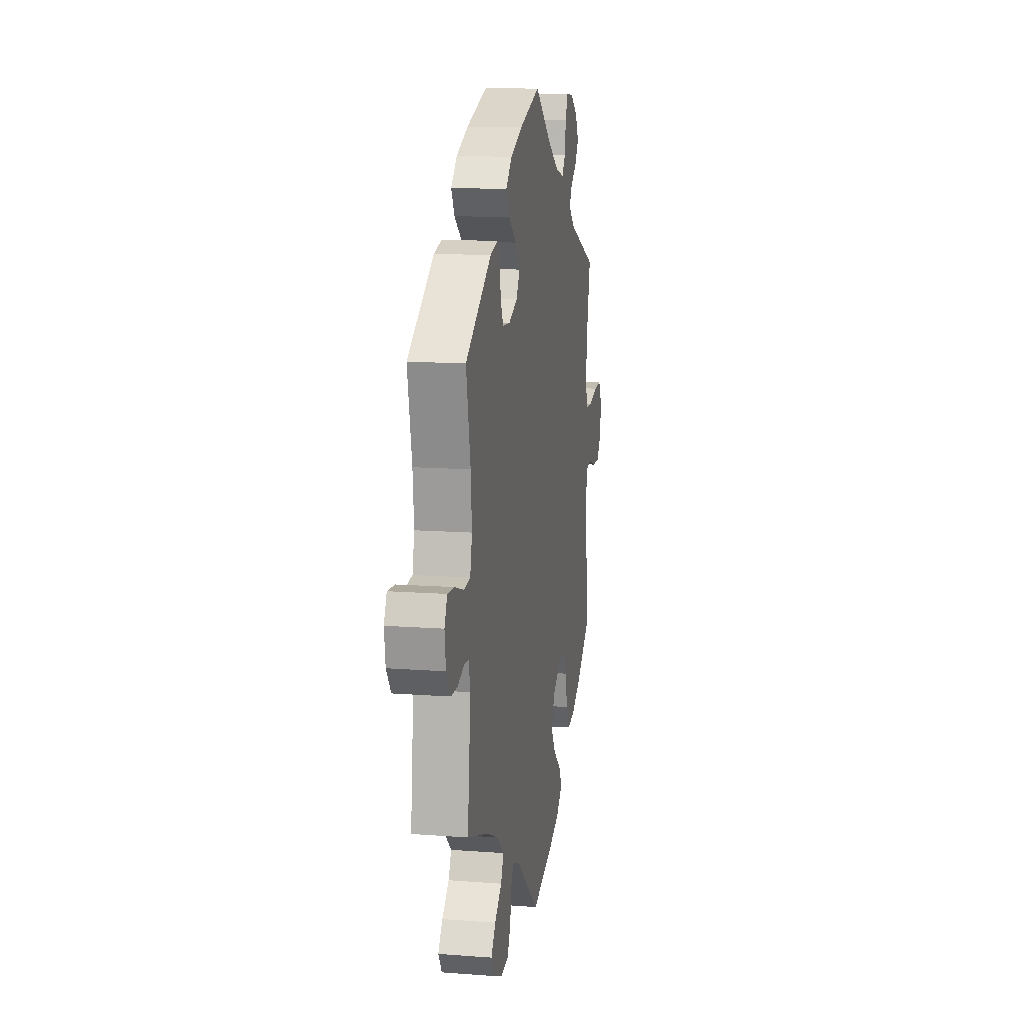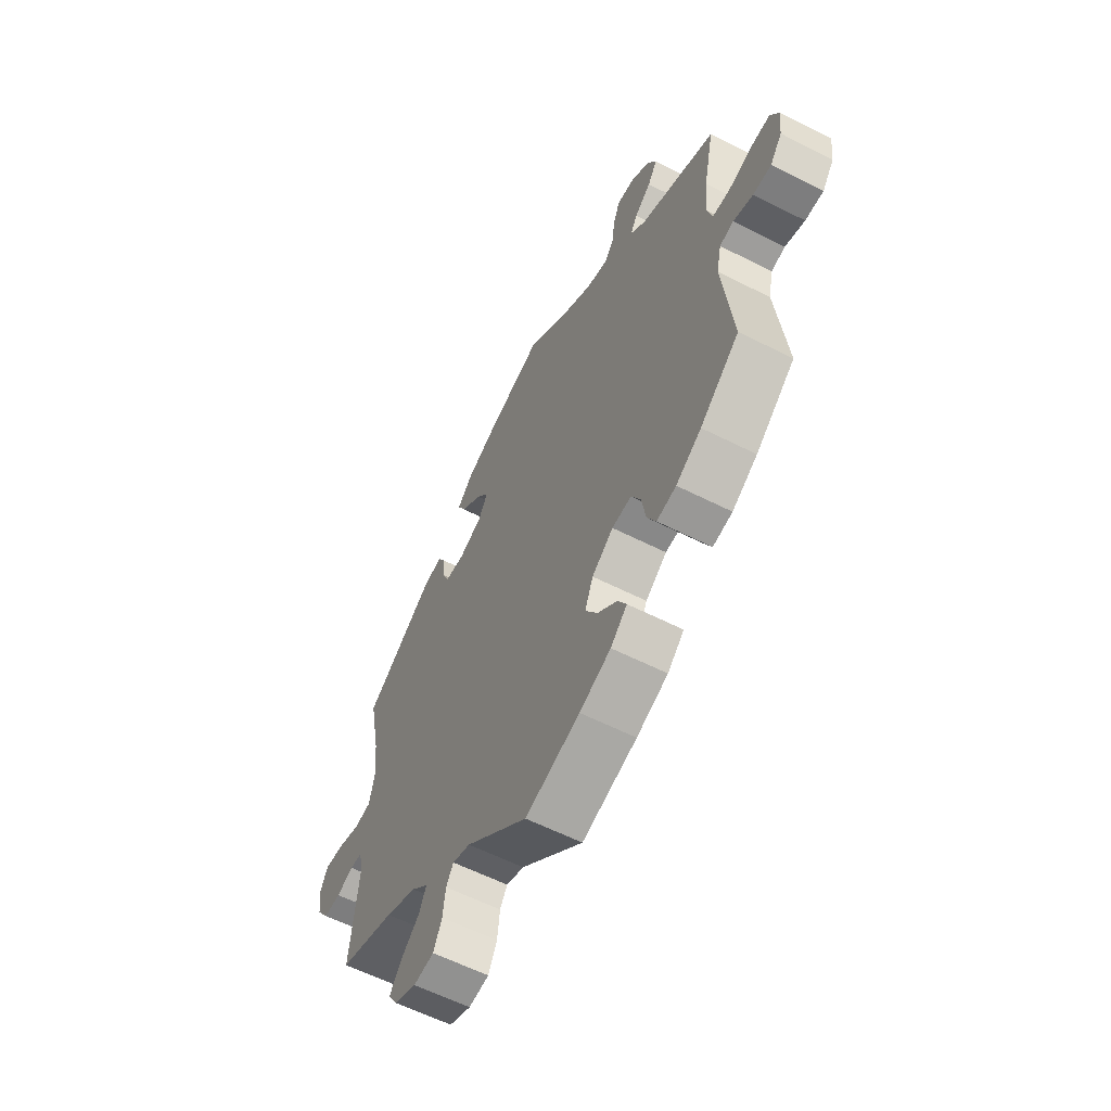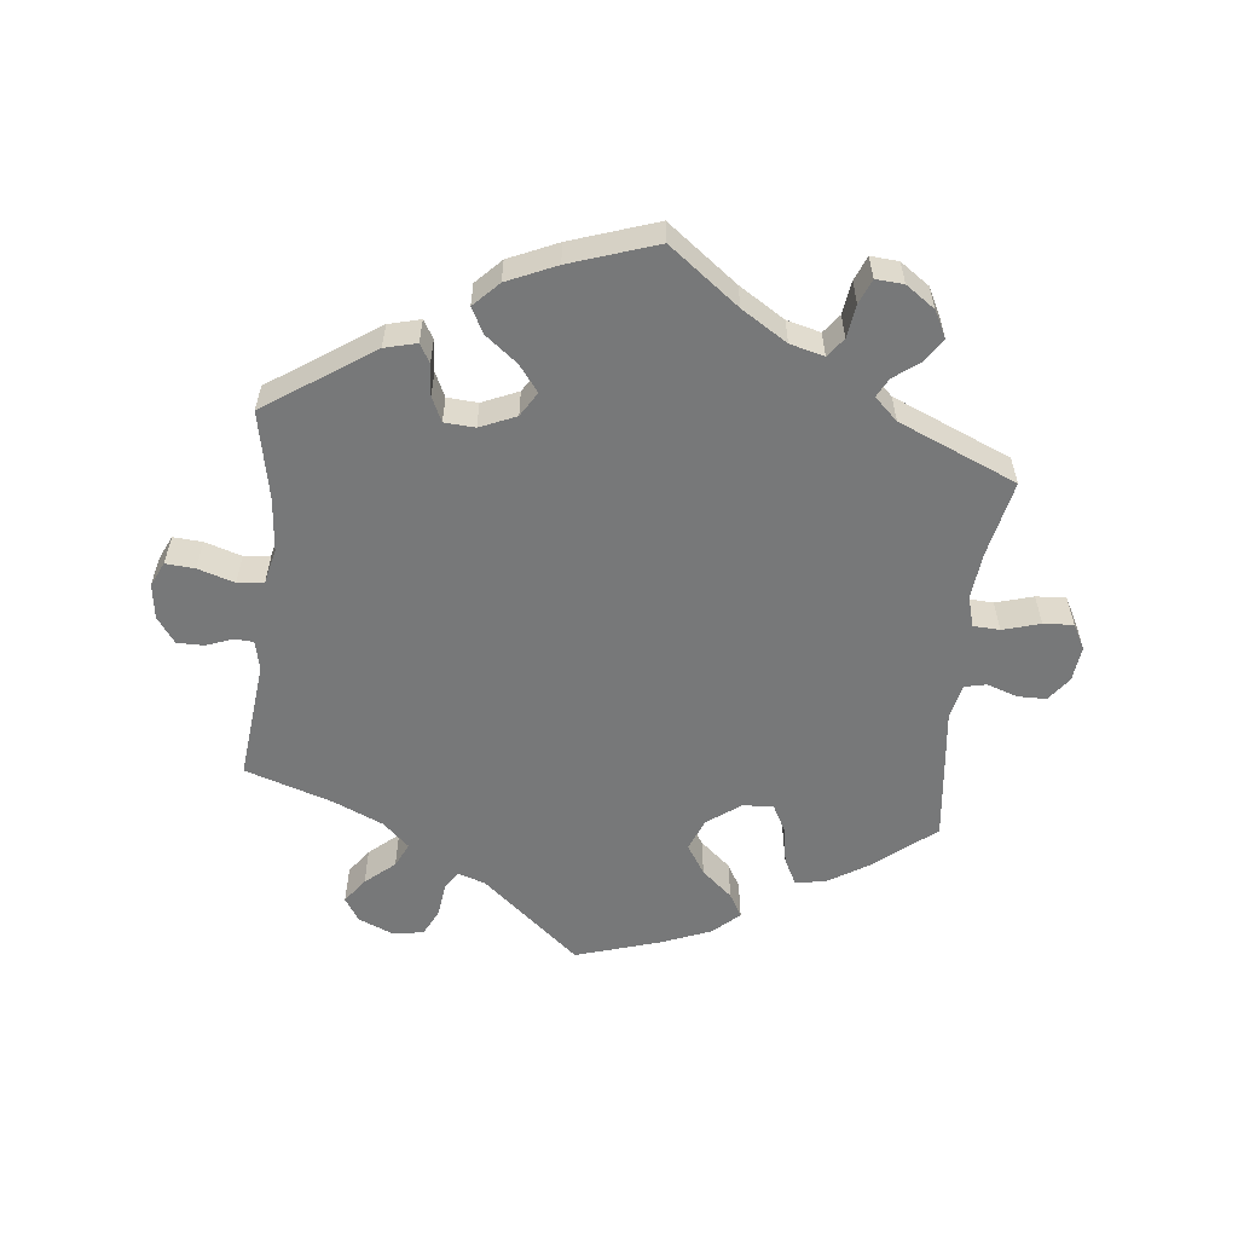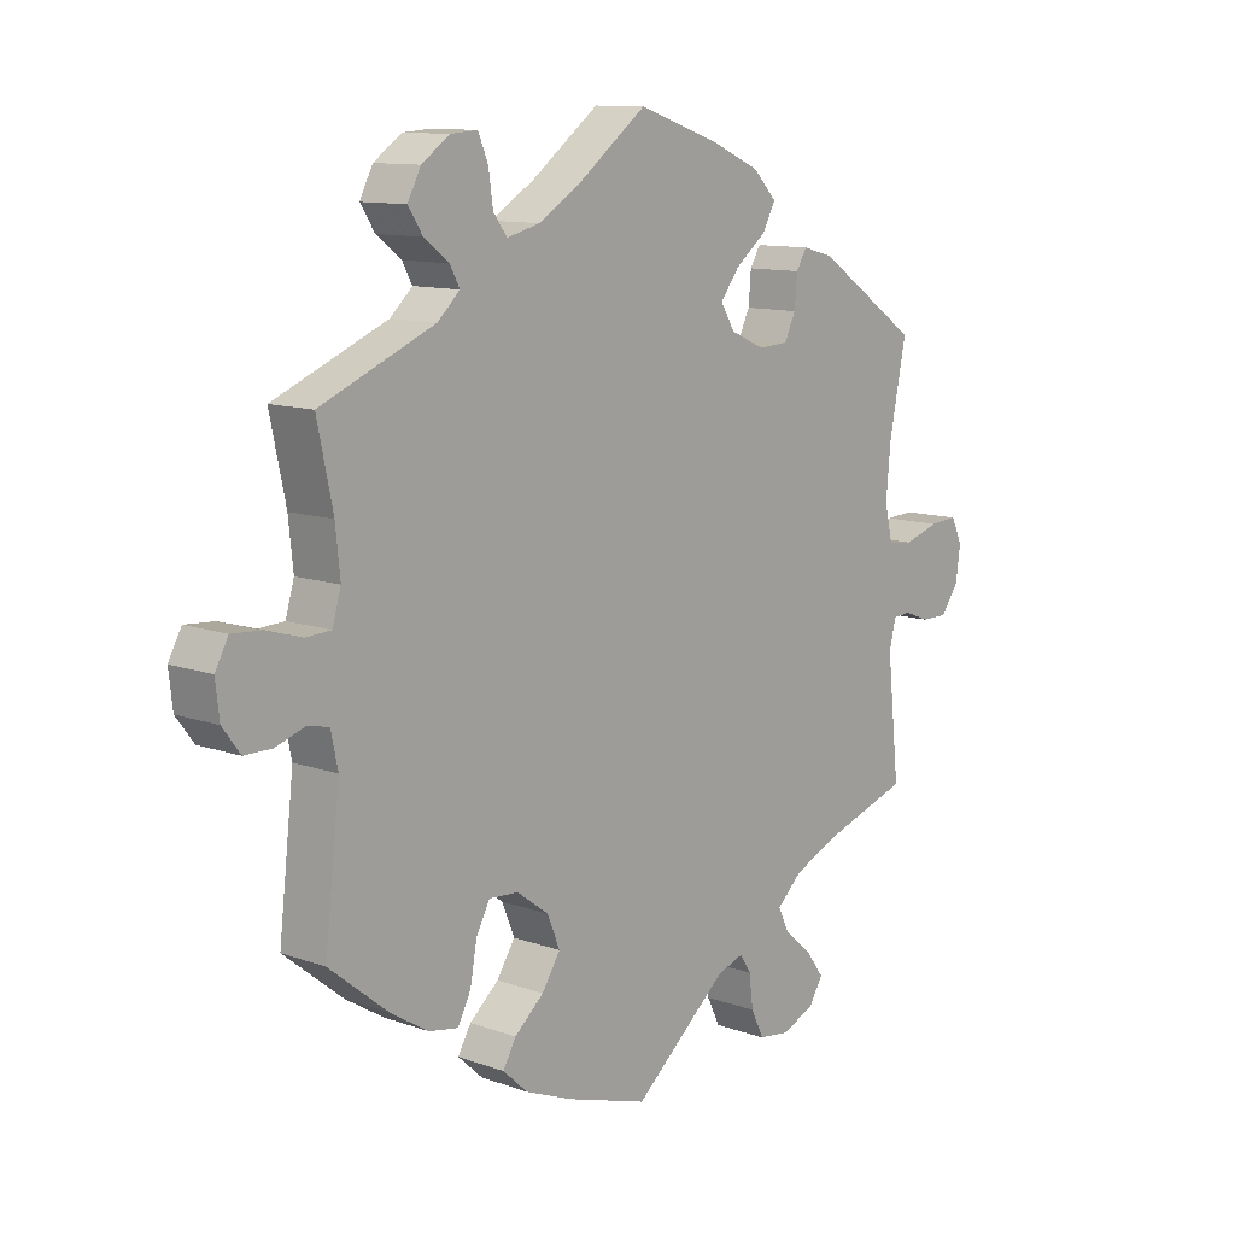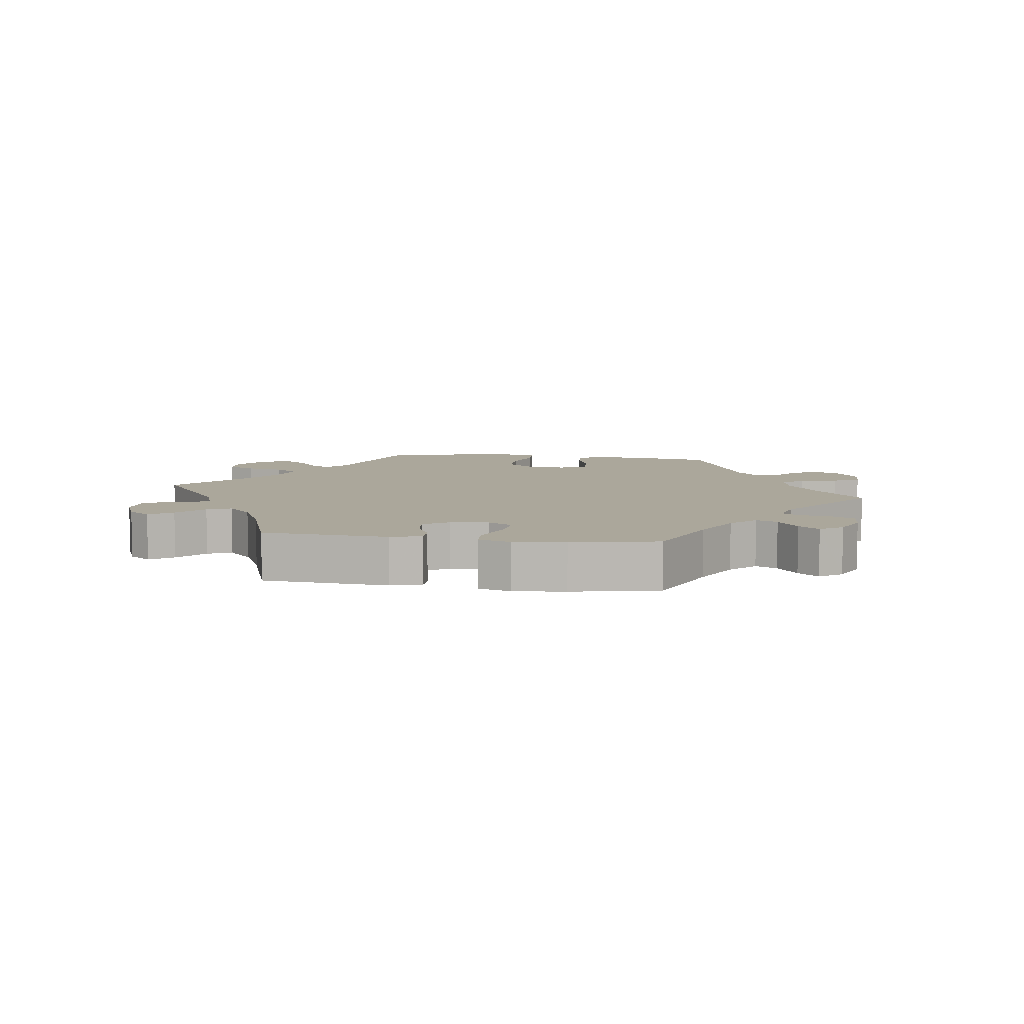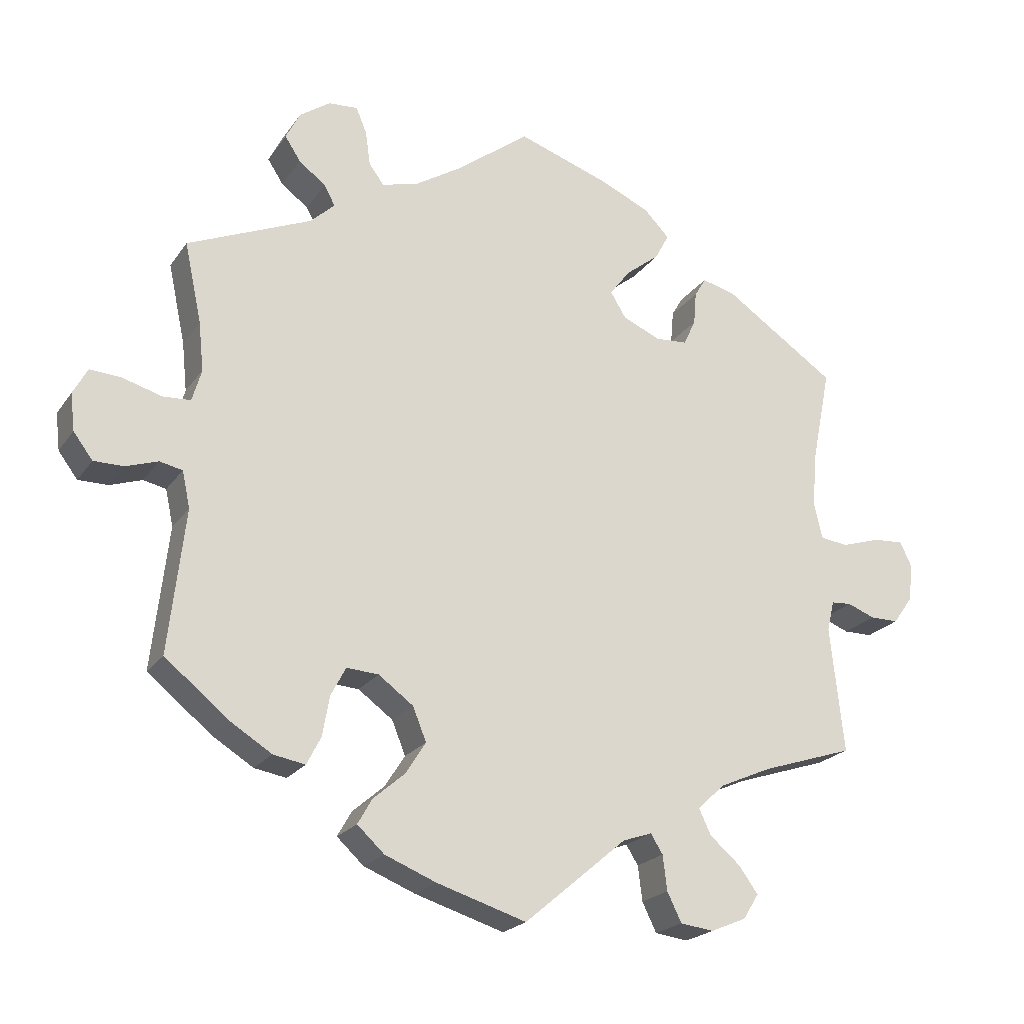
<metadata>
{"format":"obj","ext":"obj","renderer":"f3d","projection":"perspective","resolution":1024,"background":"white","views":[{"elev":12.7,"azim":-80.0,"up":"+Z"},{"elev":-59.2,"azim":62.4,"up":"+Z"},{"elev":-57.4,"azim":-6.2,"up":"+Y"},{"elev":11.2,"azim":131.2,"up":"+Z"},{"elev":8.1,"azim":-21.8,"up":"+Y"},{"elev":-21.6,"azim":154.7,"up":"+Z"}]}
</metadata>
<code>
v -0.144 0.07 -0.456
v -0.185 0.07 -0.442
v -0.202 0.07 -0.469
v -0.208 0.07 -0.518
v -0.228 0.07 -0.559
v -0.275 0.07 -0.565
v -0.325 0.07 -0.544
v -0.347 0.07 -0.509
v -0.32 0.07 -0.472
v -0.277 0.07 -0.435
v -0.26 0.07 -0.399
v -0.299 0.07 -0.363
v -0.372 0.07 -0.331
v -0.501 0.07 -0.289
v -0.482 0.07 -0.112
v -0.492 0.07 -0.069
v -0.52 0.07 -0.067
v -0.559 0.07 -0.082
v -0.599 0.07 -0.082
v -0.626 0.07 -0.044
v -0.633 0.07 0.008
v -0.616 0.07 0.044
v -0.573 0.07 0.041
v -0.519 0.07 0.024
v -0.48 0.07 0.029
v -0.468 0.07 0.081
v -0.475 0.07 0.159
v -0.501 0.07 0.289
v -0.343 0.07 0.396
v -0.296 0.07 0.408
v -0.28 0.07 0.381
v -0.276 0.07 0.334
v -0.259 0.07 0.298
v -0.214 0.07 0.295
v -0.161 0.07 0.318
v -0.139 0.07 0.354
v -0.168 0.07 0.392
v -0.215 0.07 0.429
v -0.235 0.07 0.466
v -0.199 0.07 0.503
v -0.127 0.07 0.535
v 0 0.07 0.578
v 0.103 0.07 0.5
v 0.17 0.07 0.458
v 0.22 0.07 0.445
v 0.241 0.07 0.473
v 0.248 0.07 0.522
v 0.263 0.07 0.558
v 0.304 0.07 0.555
v 0.347 0.07 0.525
v 0.367 0.07 0.486
v 0.345 0.07 0.452
v 0.307 0.07 0.423
v 0.292 0.07 0.395
v 0.326 0.07 0.363
v 0.5 0.07 0.289
v 0.476 0.07 0.176
v 0.469 0.07 0.108
v 0.482 0.07 0.063
v 0.521 0.07 0.061
v 0.576 0.07 0.077
v 0.62 0.07 0.08
v 0.64 0.07 0.043
v 0.634 0.07 -0.009
v 0.607 0.07 -0.045
v 0.565 0.07 -0.045
v 0.52 0.07 -0.03
v 0.488 0.07 -0.037
v 0.477 0.07 -0.088
v 0.5 0.07 -0.289
v 0.41 0.07 -0.362
v 0.352 0.07 -0.398
v 0.307 0.07 -0.406
v 0.287 0.07 -0.367
v 0.277 0.07 -0.311
v 0.256 0.07 -0.271
v 0.211 0.07 -0.274
v 0.162 0.07 -0.31
v 0.143 0.07 -0.357
v 0.171 0.07 -0.401
v 0.216 0.07 -0.44
v 0.236 0.07 -0.475
v 0.198 0.07 -0.51
v 0.126 0.07 -0.539
v 0 0.07 -0.578
v -0.144 0 -0.456
v -0.185 0 -0.442
v -0.202 0 -0.469
v -0.208 0 -0.518
v -0.228 0 -0.559
v -0.275 0 -0.565
v -0.325 0 -0.544
v -0.347 0 -0.509
v -0.32 0 -0.472
v -0.277 0 -0.435
v -0.26 0 -0.399
v -0.299 0 -0.363
v -0.372 0 -0.331
v -0.501 0 -0.289
v -0.482 0 -0.112
v -0.492 0 -0.069
v -0.52 0 -0.067
v -0.559 0 -0.082
v -0.599 0 -0.082
v -0.626 0 -0.044
v -0.633 0 0.008
v -0.616 0 0.044
v -0.573 0 0.041
v -0.519 0 0.024
v -0.48 0 0.029
v -0.468 0 0.081
v -0.475 0 0.159
v -0.501 0 0.289
v -0.343 0 0.396
v -0.296 0 0.408
v -0.28 0 0.381
v -0.276 0 0.334
v -0.259 0 0.298
v -0.214 0 0.295
v -0.161 0 0.318
v -0.139 0 0.354
v -0.168 0 0.392
v -0.215 0 0.429
v -0.235 0 0.466
v -0.199 0 0.503
v -0.127 0 0.535
v 0 0 0.578
v 0.103 0 0.5
v 0.17 0 0.458
v 0.22 0 0.445
v 0.241 0 0.473
v 0.248 0 0.522
v 0.263 0 0.558
v 0.304 0 0.555
v 0.347 0 0.525
v 0.367 0 0.486
v 0.345 0 0.452
v 0.307 0 0.423
v 0.292 0 0.395
v 0.326 0 0.363
v 0.5 0 0.289
v 0.476 0 0.176
v 0.469 0 0.108
v 0.482 0 0.063
v 0.521 0 0.061
v 0.576 0 0.077
v 0.62 0 0.08
v 0.64 0 0.043
v 0.634 0 -0.009
v 0.607 0 -0.045
v 0.565 0 -0.045
v 0.52 0 -0.03
v 0.488 0 -0.037
v 0.477 0 -0.088
v 0.5 0 -0.289
v 0.41 0 -0.362
v 0.352 0 -0.398
v 0.307 0 -0.406
v 0.287 0 -0.367
v 0.277 0 -0.311
v 0.256 0 -0.271
v 0.211 0 -0.274
v 0.162 0 -0.31
v 0.143 0 -0.357
v 0.171 0 -0.401
v 0.216 0 -0.44
v 0.236 0 -0.475
v 0.198 0 -0.51
v 0.126 0 -0.539
v 0 0 -0.578
f 84 85 1
f 83 84 1 2
f 80 81 82 83
f 79 80 83 2
f 78 79 2
f 77 78 2
f 72 73 74 75
f 72 75 76
f 69 70 71 72
f 68 69 72 76
f 64 65 66 67
f 62 63 64 67
f 60 61 62 67
f 59 60 67 68
f 58 59 68 76
f 55 56 57
f 54 55 57 58
f 50 51 52 53
f 50 53 54
f 49 50 54
f 46 47 48 49
f 45 46 49 54
f 44 45 54 58
f 40 41 42 43
f 37 38 39 40
f 36 37 40 43
f 35 36 43 44
f 29 30 31 32
f 27 28 29 32
f 26 27 32 33
f 25 26 33 34
f 21 22 23 24
f 21 24 25
f 20 21 25
f 17 18 19 20
f 16 17 20 25
f 15 16 25 34
f 13 14 15 34
f 7 8 9 10
f 7 10 11
f 6 7 11
f 3 4 5 6
f 2 3 6 11
f 77 2 11 12
f 58 76 77
f 35 44 58 77
f 34 35 77
f 12 13 34 77
f 86 170 169
f 87 86 169 168
f 168 167 166 165
f 87 168 165 164
f 87 164 163
f 87 163 162
f 160 159 158 157
f 161 160 157
f 157 156 155 154
f 161 157 154 153
f 152 151 150 149
f 152 149 148 147
f 152 147 146 145
f 153 152 145 144
f 161 153 144 143
f 142 141 140
f 143 142 140 139
f 138 137 136 135
f 139 138 135
f 139 135 134
f 134 133 132 131
f 139 134 131 130
f 143 139 130 129
f 128 127 126 125
f 125 124 123 122
f 128 125 122 121
f 129 128 121 120
f 117 116 115 114
f 117 114 113 112
f 118 117 112 111
f 119 118 111 110
f 109 108 107 106
f 110 109 106
f 110 106 105
f 105 104 103 102
f 110 105 102 101
f 119 110 101 100
f 119 100 99 98
f 95 94 93 92
f 96 95 92
f 96 92 91
f 91 90 89 88
f 96 91 88 87
f 97 96 87 162
f 162 161 143
f 162 143 129 120
f 162 120 119
f 162 119 98 97
f 1 86 87 2
f 2 87 88 3
f 3 88 89 4
f 4 89 90 5
f 5 90 91 6
f 6 91 92 7
f 7 92 93 8
f 8 93 94 9
f 9 94 95 10
f 10 95 96 11
f 11 96 97 12
f 12 97 98 13
f 13 98 99 14
f 14 99 100 15
f 15 100 101 16
f 16 101 102 17
f 17 102 103 18
f 18 103 104 19
f 19 104 105 20
f 20 105 106 21
f 21 106 107 22
f 22 107 108 23
f 23 108 109 24
f 24 109 110 25
f 25 110 111 26
f 26 111 112 27
f 27 112 113 28
f 28 113 114 29
f 29 114 115 30
f 30 115 116 31
f 31 116 117 32
f 32 117 118 33
f 33 118 119 34
f 34 119 120 35
f 35 120 121 36
f 36 121 122 37
f 37 122 123 38
f 38 123 124 39
f 39 124 125 40
f 40 125 126 41
f 41 126 127 42
f 42 127 128 43
f 43 128 129 44
f 44 129 130 45
f 45 130 131 46
f 46 131 132 47
f 47 132 133 48
f 48 133 134 49
f 49 134 135 50
f 50 135 136 51
f 51 136 137 52
f 52 137 138 53
f 53 138 139 54
f 54 139 140 55
f 55 140 141 56
f 56 141 142 57
f 57 142 143 58
f 58 143 144 59
f 59 144 145 60
f 60 145 146 61
f 61 146 147 62
f 62 147 148 63
f 63 148 149 64
f 64 149 150 65
f 65 150 151 66
f 66 151 152 67
f 67 152 153 68
f 68 153 154 69
f 69 154 155 70
f 70 155 156 71
f 71 156 157 72
f 72 157 158 73
f 73 158 159 74
f 74 159 160 75
f 75 160 161 76
f 76 161 162 77
f 77 162 163 78
f 78 163 164 79
f 79 164 165 80
f 80 165 166 81
f 81 166 167 82
f 82 167 168 83
f 83 168 169 84
f 84 169 170 85
f 85 170 86 1

</code>
